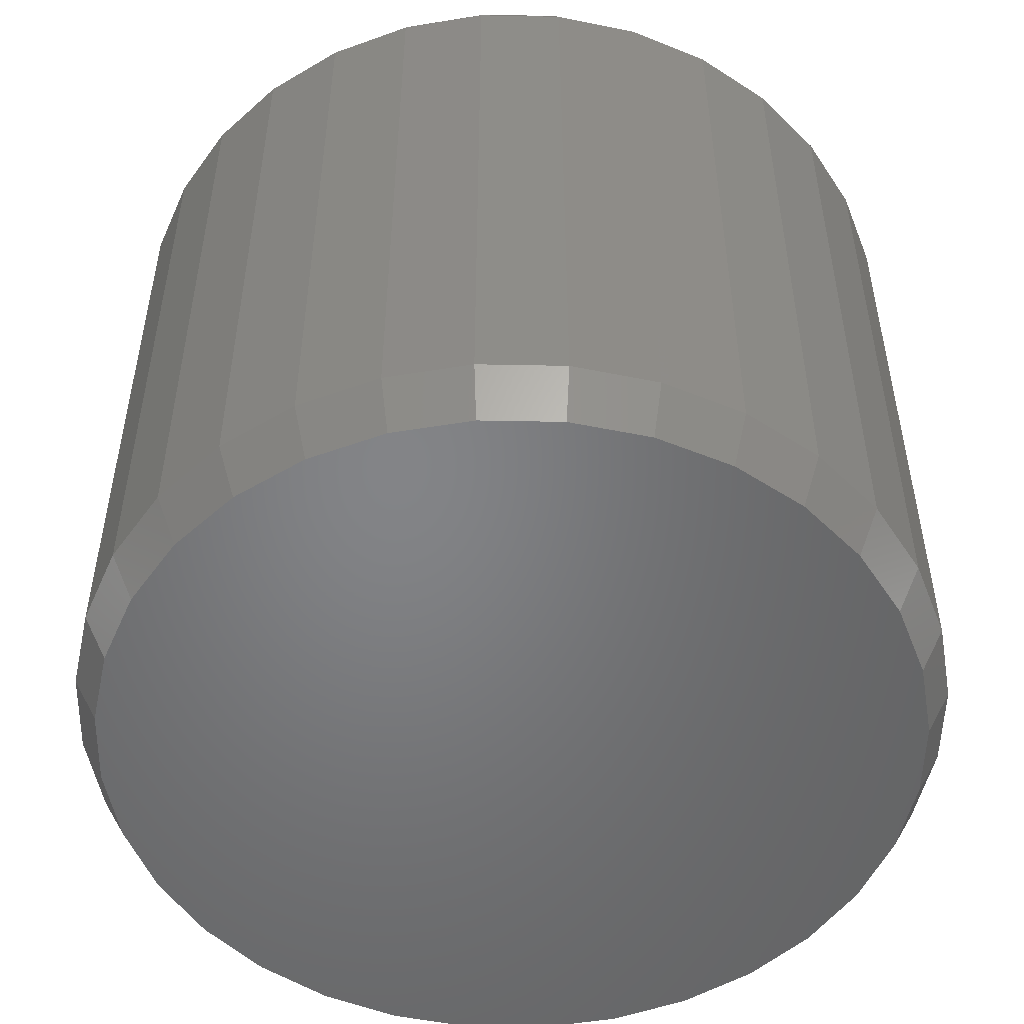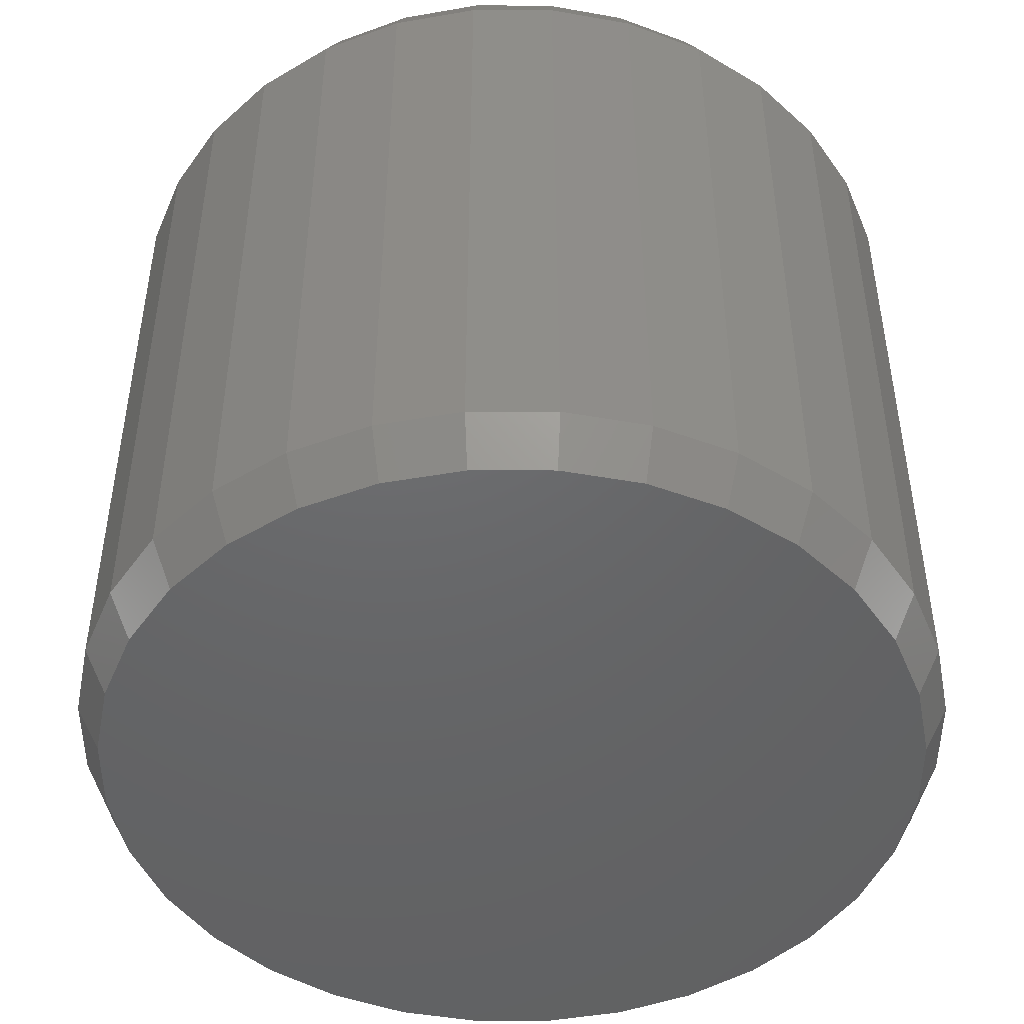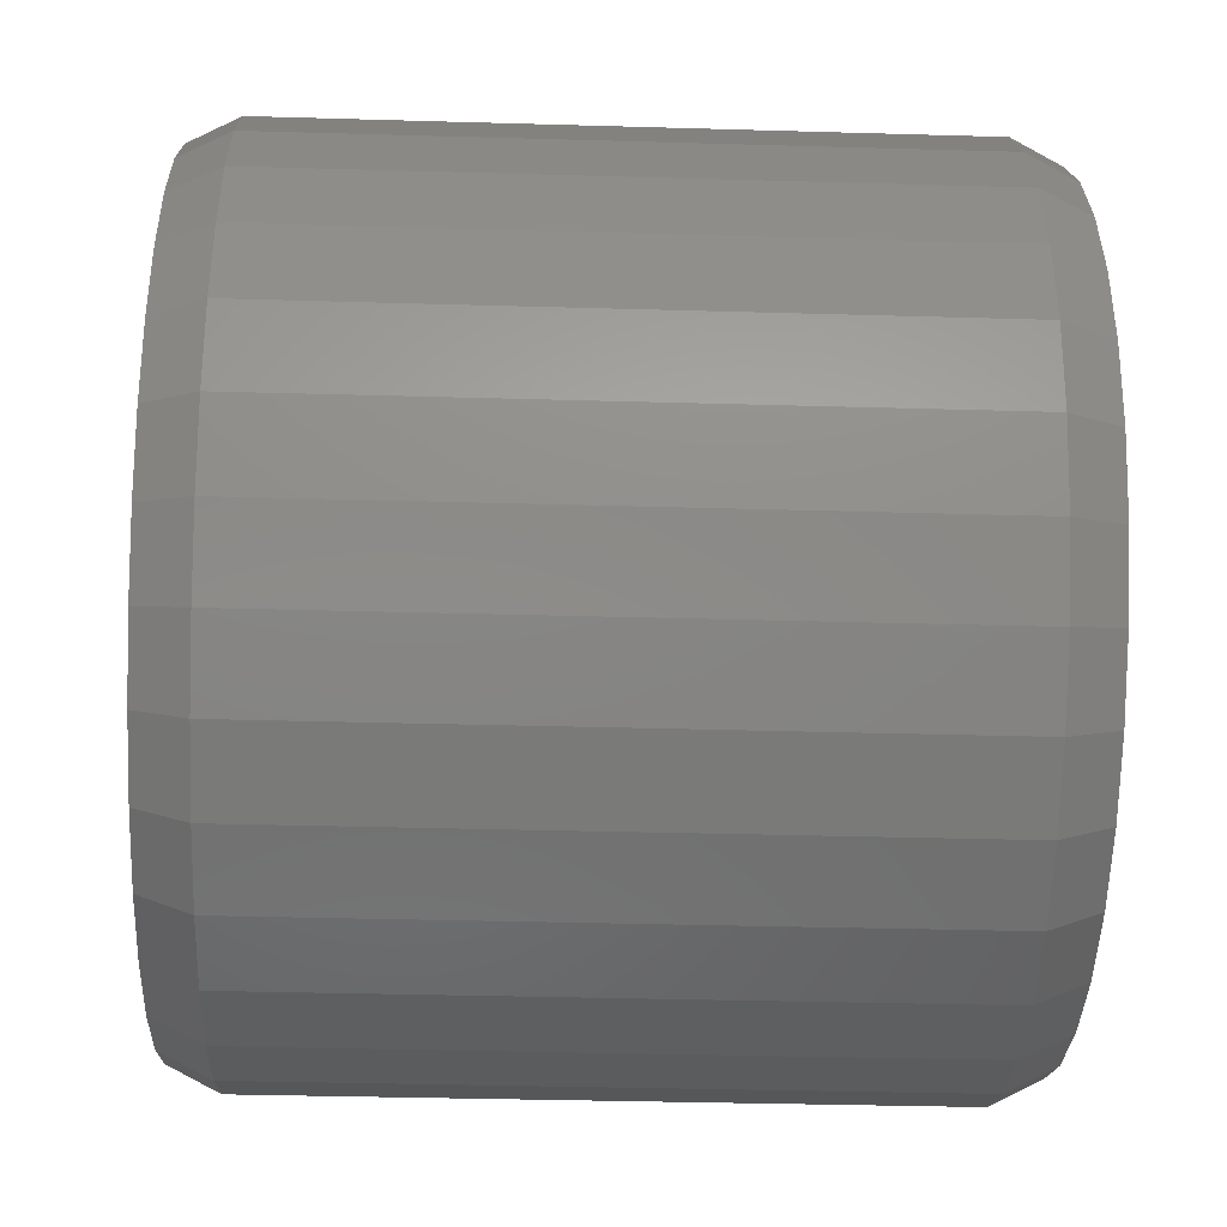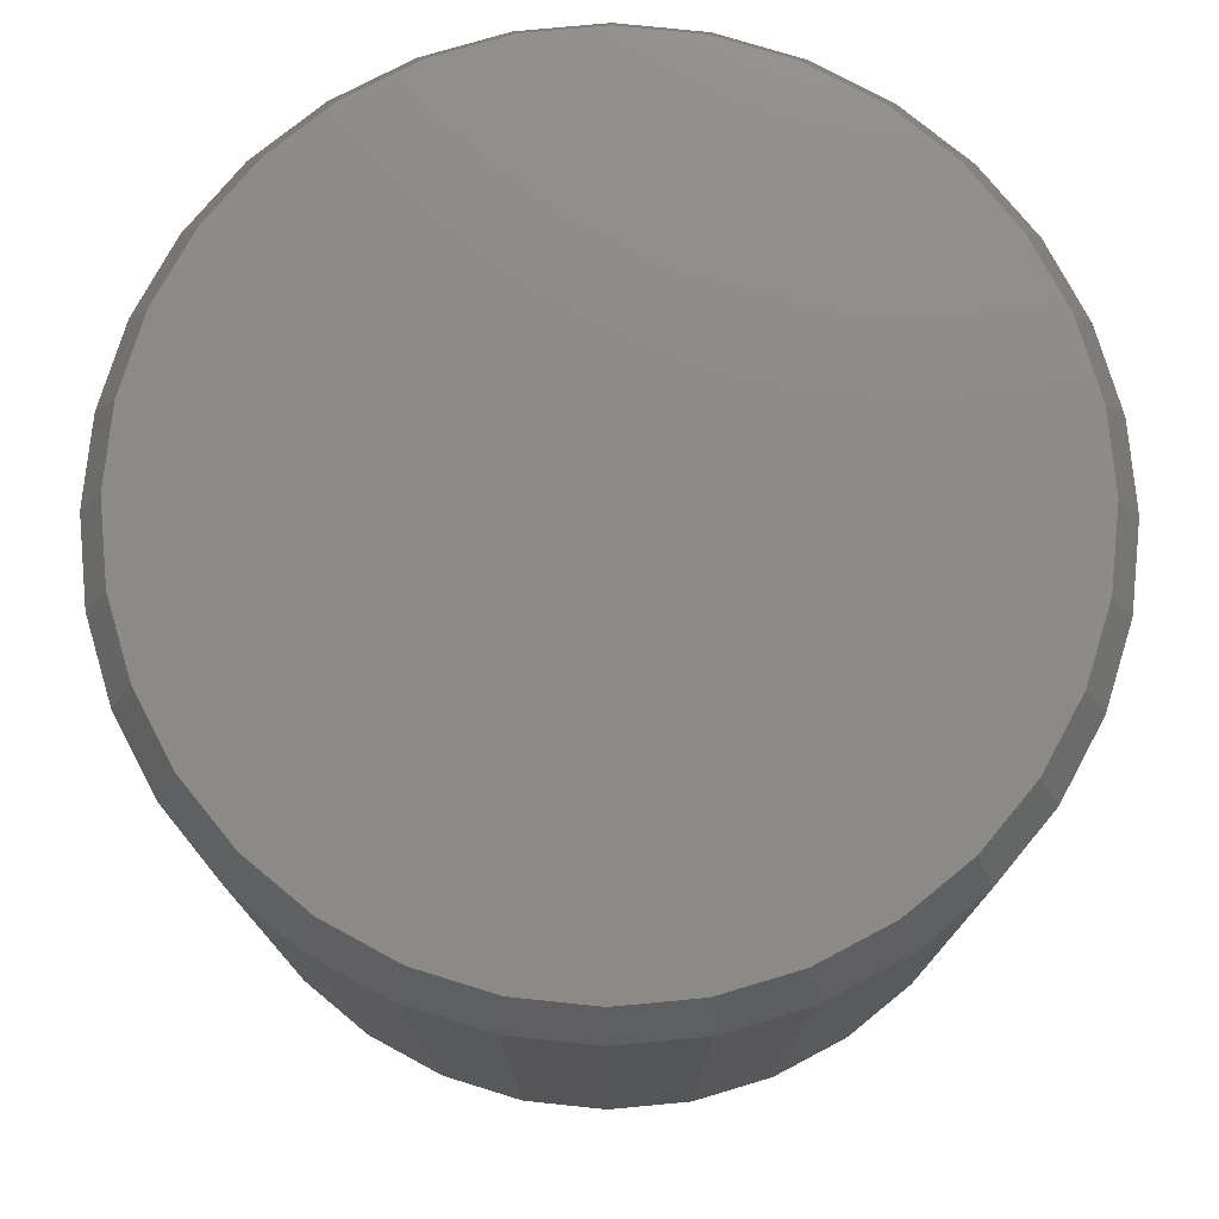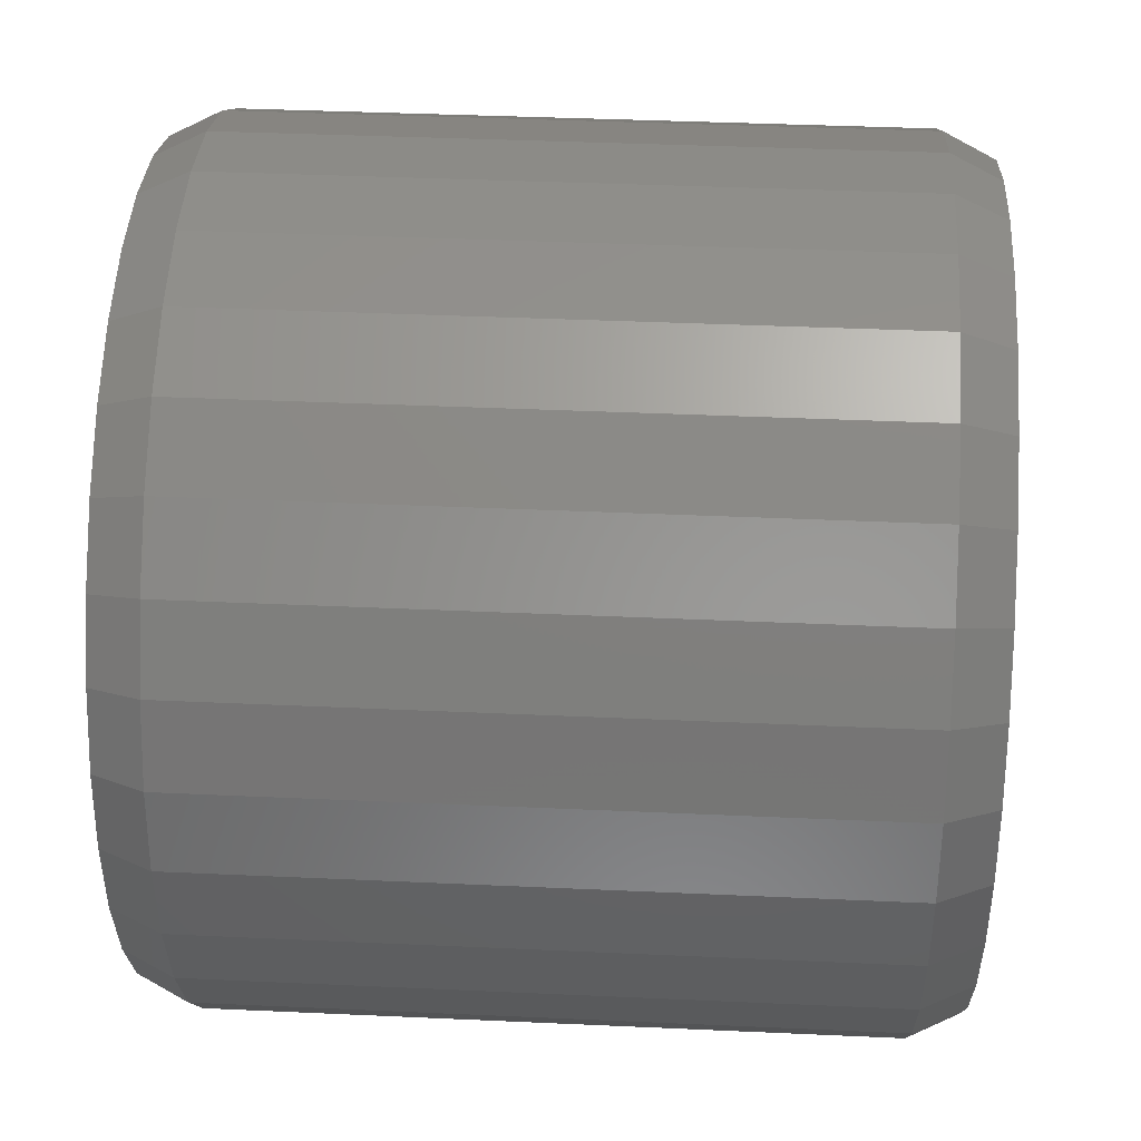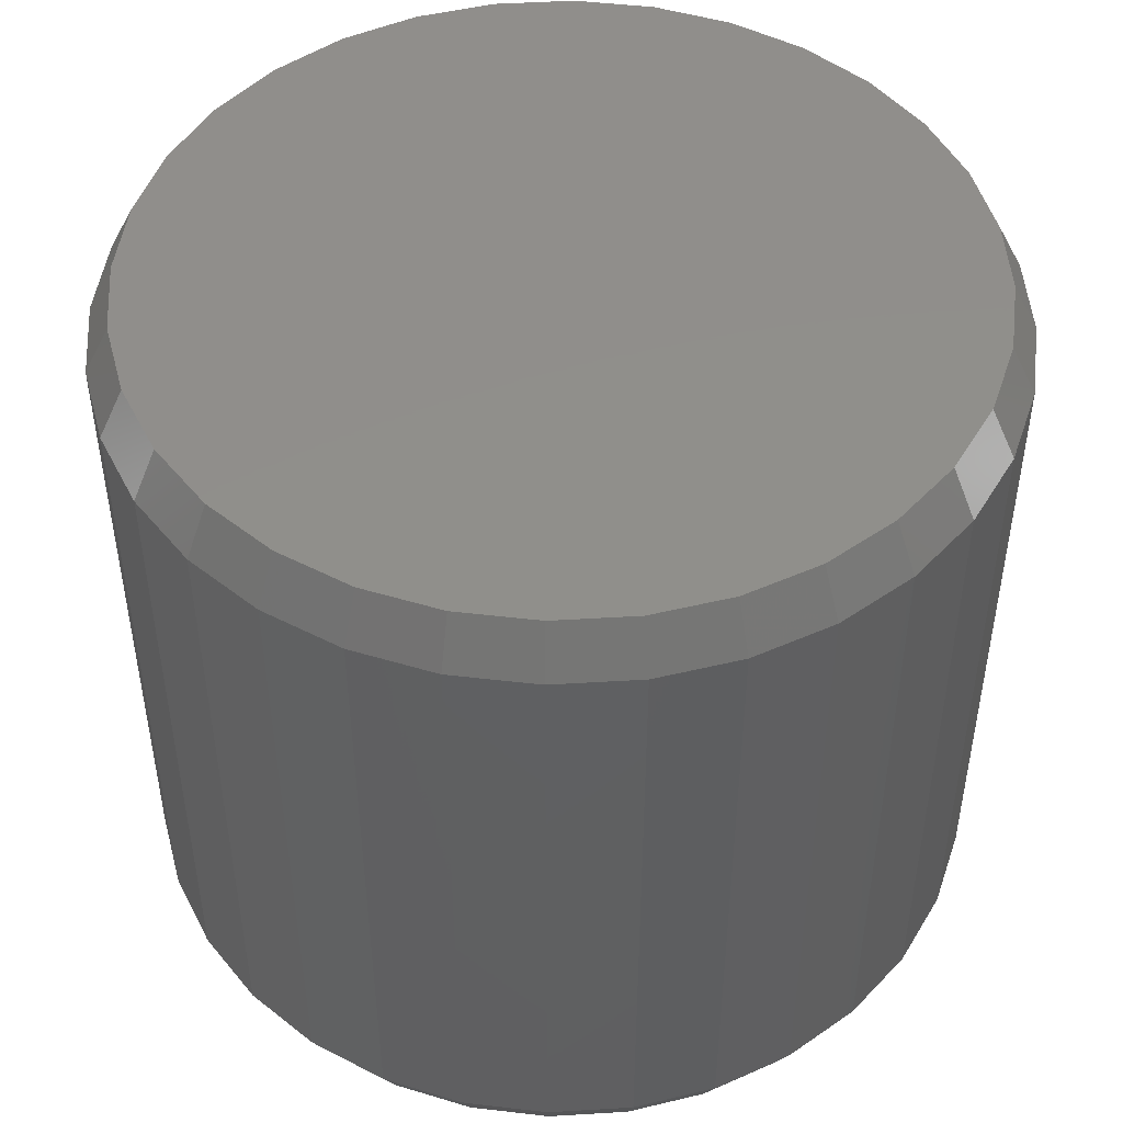
<metadata>
{"format":"stl","ext":"stl","renderer":"f3d","projection":"perspective","resolution":1024,"background":"white","views":[{"elev":-51.7,"azim":15.7,"up":"+Z"},{"elev":-47.2,"azim":-28.2,"up":"+Z"},{"elev":-33.4,"azim":-92.3,"up":"+Y"},{"elev":76.4,"azim":112.8,"up":"+Z"},{"elev":38.5,"azim":93.3,"up":"+Y"},{"elev":48.2,"azim":-88.2,"up":"+Z"}]}
</metadata>
<code>
# stl→obj: 128 verts, 252 faces
v 0.2763 -6.574e-17 0.03125
v 0.2763 -6.574e-17 0.4453
v 0.2712 -0.05237 0.03125
v 0.2712 -0.05237 0.4453
v 0.2559 -0.1027 0.03125
v 0.2559 -0.1027 0.4453
v 0.2311 -0.1491 0.03125
v 0.2311 -0.1491 0.4453
v 0.1977 -0.1898 0.03125
v 0.1977 -0.1898 0.4453
v 0.157 -0.2232 0.03125
v 0.157 -0.2232 0.4453
v 0.1106 -0.248 0.03125
v 0.1106 -0.248 0.4453
v 0.06026 -0.2633 0.03125
v 0.06026 -0.2633 0.4453
v 0.007895 -0.2684 0.03125
v 0.007895 -0.2684 0.4453
v -0.04447 -0.2633 0.03125
v -0.04447 -0.2633 0.4453
v -0.09483 -0.248 0.03125
v -0.09483 -0.248 0.4453
v -0.1412 -0.2232 0.03125
v -0.1412 -0.2232 0.4453
v -0.1819 -0.1898 0.03125
v -0.1819 -0.1898 0.4453
v -0.2153 -0.1491 0.03125
v -0.2153 -0.1491 0.4453
v -0.2401 -0.1027 0.03125
v -0.2401 -0.1027 0.4453
v -0.2554 -0.05237 0.03125
v -0.2554 -0.05237 0.4453
v -0.2605 3.287e-17 0.03125
v -0.2605 3.287e-17 0.4453
v -0.2554 0.05237 0.03125
v -0.2554 0.05237 0.4453
v -0.2401 0.1027 0.03125
v -0.2401 0.1027 0.4453
v -0.2153 0.1491 0.03125
v -0.2153 0.1491 0.4453
v -0.1819 0.1898 0.03125
v -0.1819 0.1898 0.4453
v -0.1412 0.2232 0.03125
v -0.1412 0.2232 0.4453
v -0.09483 0.248 0.03125
v -0.09483 0.248 0.4453
v -0.04447 0.2633 0.03125
v -0.04447 0.2633 0.4453
v 0.007895 0.2684 0.03125
v 0.007895 0.2684 0.4453
v 0.06026 0.2633 0.03125
v 0.06026 0.2633 0.4453
v 0.1106 0.248 0.03125
v 0.1106 0.248 0.4453
v 0.157 0.2232 0.03125
v 0.157 0.2232 0.4453
v 0.1977 0.1898 0.03125
v 0.1977 0.1898 0.4453
v 0.2311 0.1491 0.03125
v 0.2311 0.1491 0.4453
v 0.2559 0.1027 0.03125
v 0.2559 0.1027 0.4453
v 0.2712 0.05237 0.03125
v 0.2712 0.05237 0.4453
v -0.04142 0.2479 0.4766
v 0.05721 0.2479 0.4766
v 0.007896 0.2528 0.4766
v -0.08884 0.2336 0.4766
v 0.1046 0.2336 0.4766
v 0.1046 -0.2336 0.4766
v -0.04142 -0.2479 0.4766
v 0.05721 -0.2479 0.4766
v 0.007895 -0.2528 0.4766
v 0.1483 0.2102 0.4766
v -0.1326 0.2102 0.4766
v 0.1866 0.1788 0.4766
v -0.1709 0.1788 0.4766
v 0.2181 0.1404 0.4766
v -0.2023 0.1404 0.4766
v 0.2414 0.09674 0.4766
v -0.2257 0.09674 0.4766
v 0.2558 0.04932 0.4766
v -0.24 0.04932 0.4766
v 0.2607 5.461e-17 0.4766
v -0.2449 2.026e-06 0.4766
v 0.2558 -0.04932 0.4766
v -0.24 -0.04932 0.4766
v 0.2414 -0.09674 0.4766
v -0.2257 -0.09674 0.4766
v 0.2181 -0.1404 0.4766
v -0.2023 -0.1404 0.4766
v 0.1866 -0.1788 0.4766
v -0.1709 -0.1788 0.4766
v 0.1483 -0.2102 0.4766
v -0.1326 -0.2102 0.4766
v -0.08885 -0.2336 0.4766
v 0.007896 0.2528 0
v 0.05721 0.2479 0
v -0.04142 0.2479 0
v -0.08884 0.2336 0
v 0.1046 0.2336 0
v 0.05721 -0.2479 0
v -0.04142 -0.2479 0
v 0.1046 -0.2336 0
v 0.007895 -0.2528 0
v -0.08885 -0.2336 0
v -0.1326 -0.2102 0
v 0.1483 -0.2102 0
v -0.1709 -0.1788 0
v 0.1866 -0.1788 0
v -0.2023 -0.1404 0
v 0.2181 -0.1404 0
v -0.2257 -0.09674 0
v 0.2414 -0.09674 0
v -0.24 -0.04932 0
v 0.2558 -0.04932 0
v -0.2449 2.026e-06 0
v 0.2607 5.461e-17 0
v -0.24 0.04932 0
v 0.2558 0.04932 0
v -0.2257 0.09674 0
v 0.2414 0.09674 0
v -0.2023 0.1404 0
v 0.2181 0.1404 0
v -0.1709 0.1788 0
v 0.1866 0.1788 0
v -0.1326 0.2102 0
v 0.1483 0.2102 0
f 1 2 3
f 3 2 4
f 3 4 5
f 5 4 6
f 5 6 7
f 7 6 8
f 7 8 9
f 9 8 10
f 9 10 11
f 11 10 12
f 11 12 13
f 13 12 14
f 13 14 15
f 15 14 16
f 15 16 17
f 17 16 18
f 17 18 19
f 19 18 20
f 19 20 21
f 21 20 22
f 21 22 23
f 23 22 24
f 23 24 25
f 25 24 26
f 25 26 27
f 27 26 28
f 27 28 29
f 29 28 30
f 29 30 31
f 31 30 32
f 31 32 33
f 33 32 34
f 33 34 35
f 35 34 36
f 35 36 37
f 37 36 38
f 37 38 39
f 39 38 40
f 39 40 41
f 41 40 42
f 41 42 43
f 43 42 44
f 43 44 45
f 45 44 46
f 45 46 47
f 47 46 48
f 47 48 49
f 49 48 50
f 49 50 51
f 51 50 52
f 51 52 53
f 53 52 54
f 53 54 55
f 55 54 56
f 55 56 57
f 57 56 58
f 57 58 59
f 59 58 60
f 59 60 61
f 61 60 62
f 61 62 63
f 63 62 64
f 63 64 1
f 1 64 2
f 65 66 67
f 66 65 68
f 66 68 69
f 70 71 72
f 72 71 73
f 69 68 74
f 74 68 75
f 74 75 76
f 76 75 77
f 76 77 78
f 78 77 79
f 78 79 80
f 80 79 81
f 80 81 82
f 82 81 83
f 82 83 84
f 84 83 85
f 84 85 86
f 86 85 87
f 86 87 88
f 88 87 89
f 88 89 90
f 90 89 91
f 90 91 92
f 92 91 93
f 92 93 94
f 94 93 95
f 94 95 70
f 70 95 96
f 70 96 71
f 18 71 20
f 20 71 96
f 20 96 22
f 22 96 95
f 22 95 24
f 24 95 93
f 24 93 26
f 26 93 91
f 26 91 28
f 28 91 89
f 28 89 30
f 30 89 87
f 30 87 32
f 32 87 85
f 32 85 34
f 71 18 73
f 73 18 16
f 73 16 72
f 72 16 14
f 72 14 70
f 70 14 12
f 70 12 94
f 94 12 10
f 94 10 92
f 92 10 8
f 92 8 90
f 90 8 6
f 90 6 88
f 88 6 4
f 88 4 86
f 86 4 2
f 86 2 84
f 50 66 52
f 52 66 69
f 52 69 54
f 54 69 74
f 54 74 56
f 56 74 76
f 56 76 58
f 58 76 78
f 58 78 60
f 60 78 80
f 60 80 62
f 62 80 82
f 62 82 64
f 64 82 84
f 64 84 2
f 66 50 67
f 67 50 48
f 67 48 65
f 65 48 46
f 65 46 68
f 68 46 44
f 68 44 75
f 75 44 42
f 75 42 77
f 77 42 40
f 77 40 79
f 79 40 38
f 79 38 81
f 81 38 36
f 81 36 83
f 83 36 34
f 83 34 85
f 97 98 99
f 100 99 98
f 101 100 98
f 102 103 104
f 105 103 102
f 103 106 104
f 104 106 107
f 104 107 108
f 108 107 109
f 108 109 110
f 110 109 111
f 110 111 112
f 112 111 113
f 112 113 114
f 114 113 115
f 114 115 116
f 116 115 117
f 116 117 118
f 118 117 119
f 118 119 120
f 120 119 121
f 120 121 122
f 122 121 123
f 122 123 124
f 124 123 125
f 124 125 126
f 126 125 127
f 126 127 128
f 128 127 100
f 128 100 101
f 118 1 116
f 116 1 3
f 116 3 114
f 114 3 5
f 114 5 112
f 112 5 7
f 112 7 110
f 110 7 9
f 110 9 108
f 108 9 11
f 108 11 104
f 104 11 13
f 104 13 102
f 102 13 15
f 102 15 105
f 105 15 17
f 105 17 103
f 103 17 19
f 103 19 106
f 106 19 21
f 106 21 107
f 107 21 23
f 107 23 109
f 109 23 25
f 109 25 111
f 111 25 27
f 111 27 113
f 113 27 29
f 113 29 115
f 115 29 31
f 115 31 117
f 117 31 33
f 117 33 119
f 119 33 35
f 119 35 121
f 121 35 37
f 121 37 123
f 123 37 39
f 123 39 125
f 125 39 41
f 125 41 127
f 127 41 43
f 127 43 100
f 100 43 45
f 100 45 99
f 99 45 47
f 99 47 97
f 97 47 49
f 97 49 98
f 98 49 51
f 98 51 101
f 101 51 53
f 101 53 128
f 128 53 55
f 128 55 126
f 126 55 57
f 126 57 124
f 124 57 59
f 124 59 122
f 122 59 61
f 122 61 120
f 120 61 63
f 120 63 118
f 118 63 1

</code>
